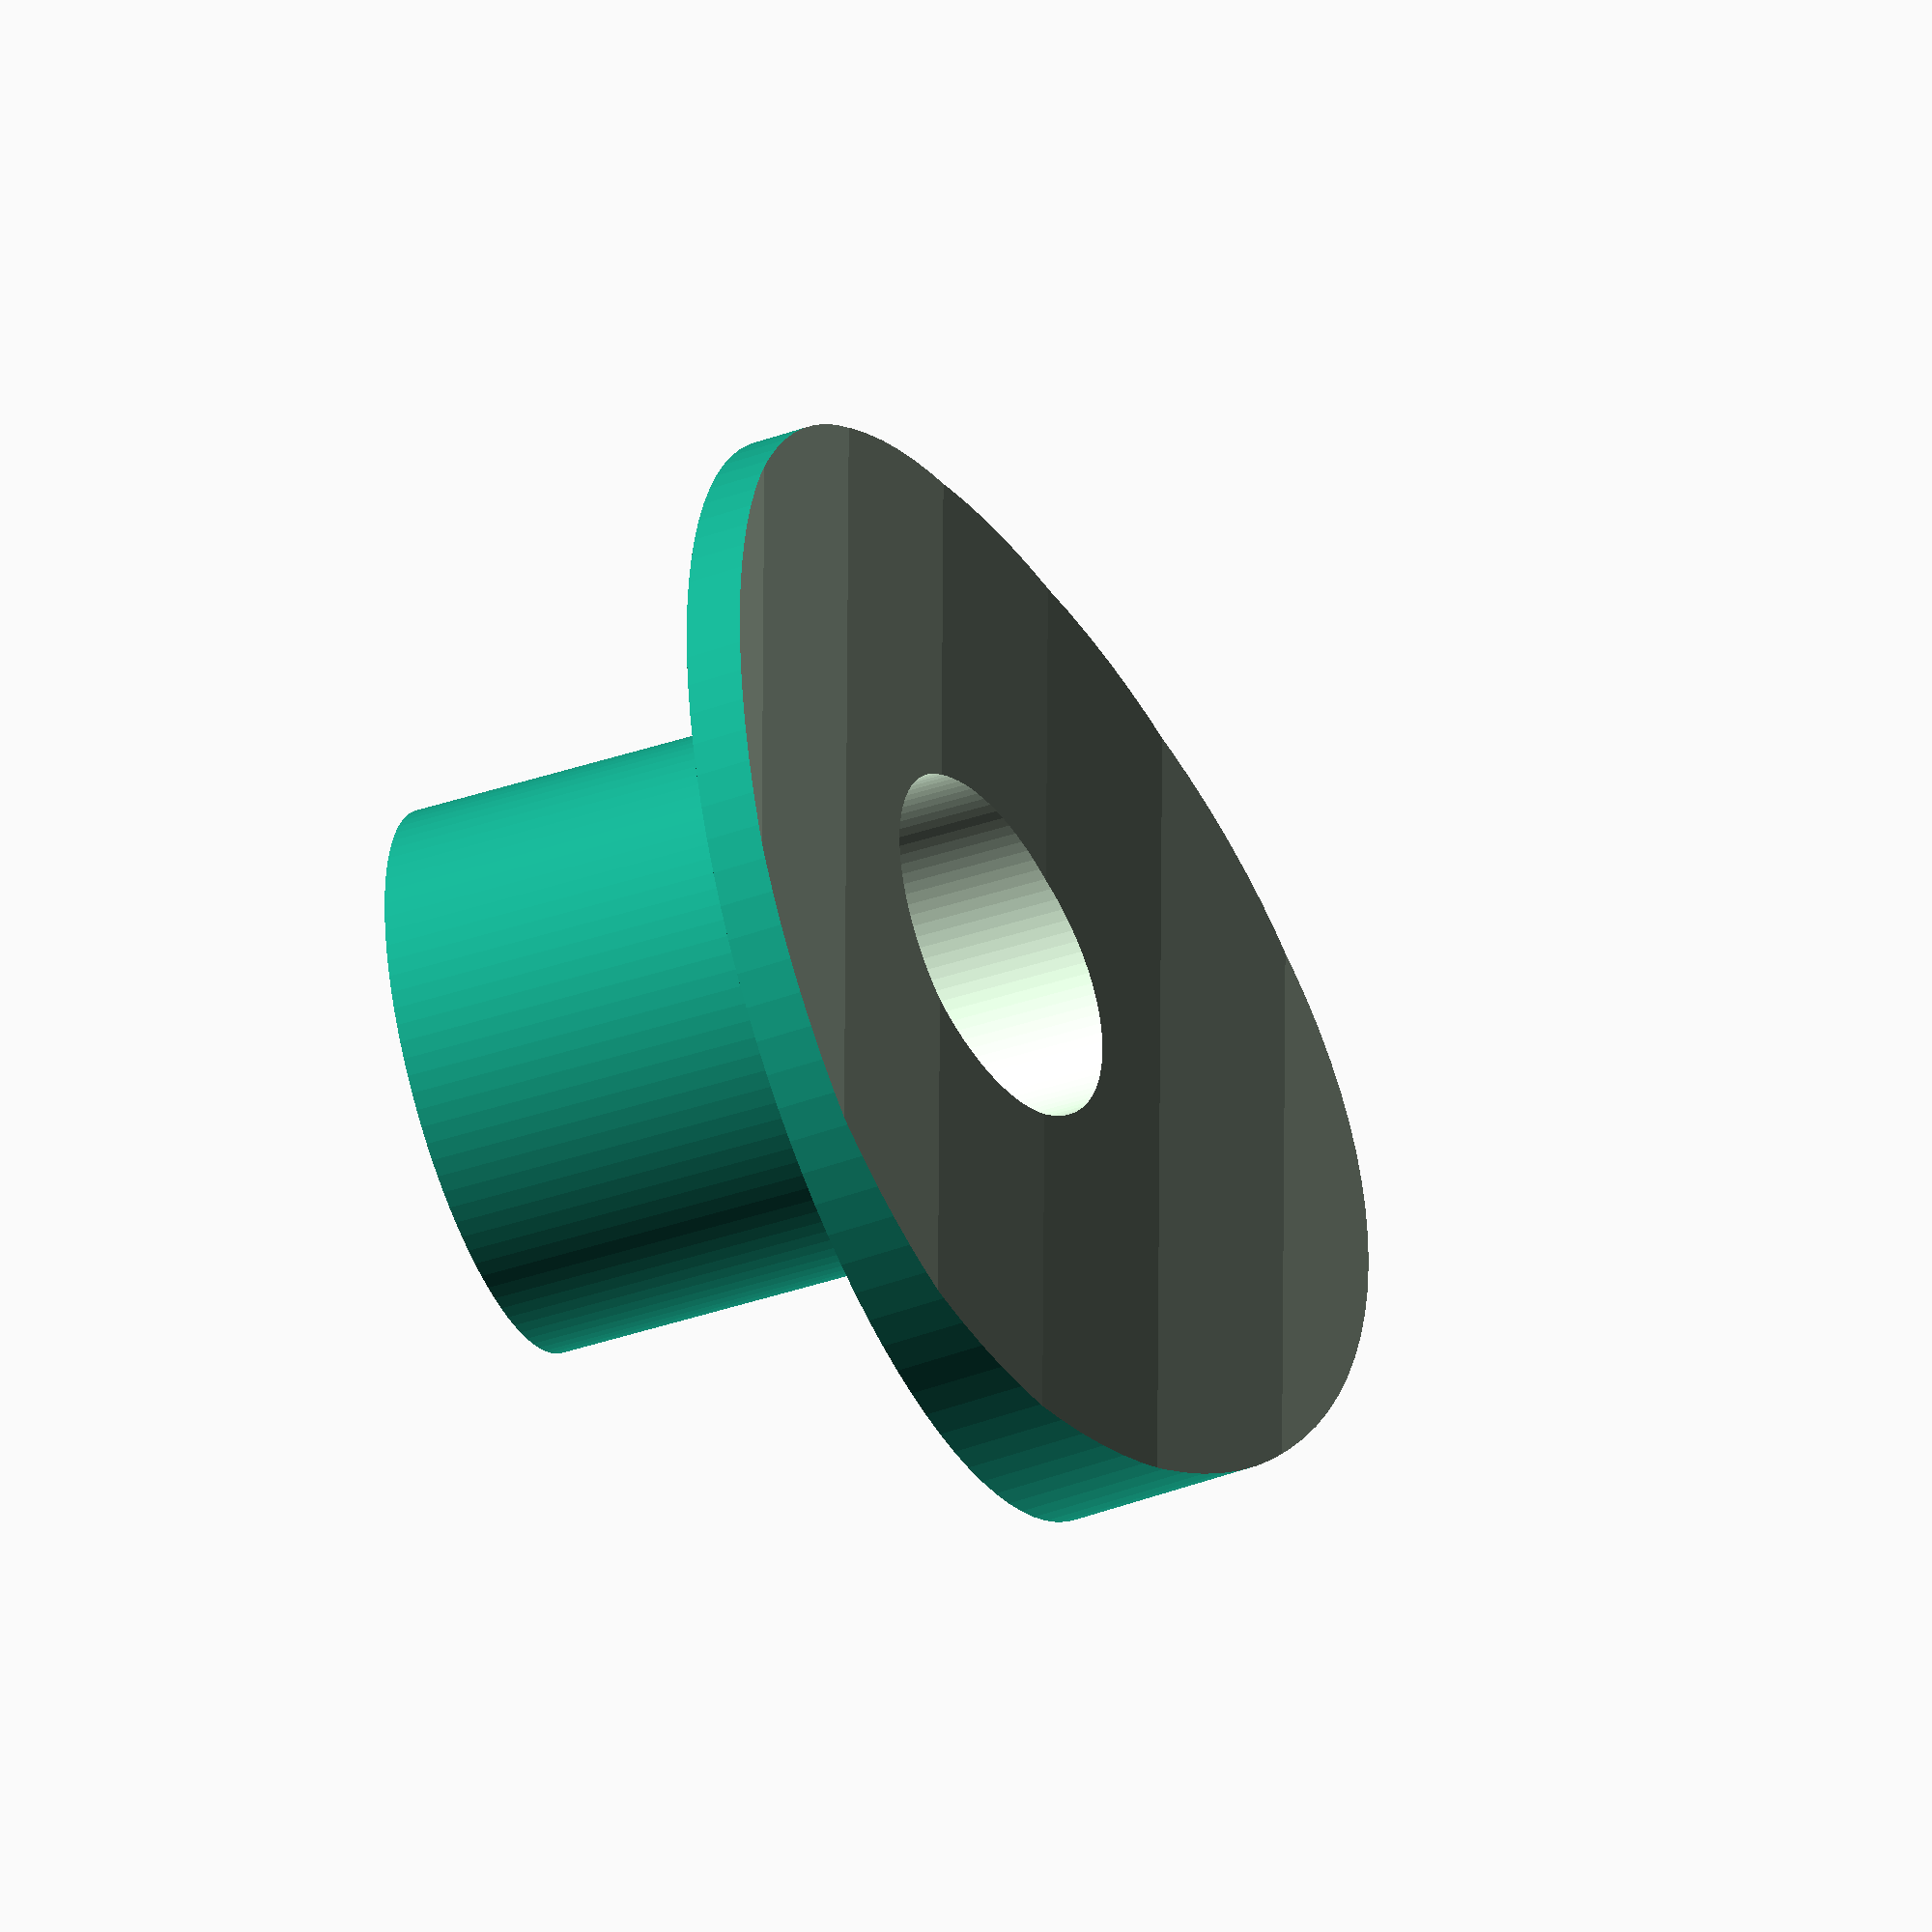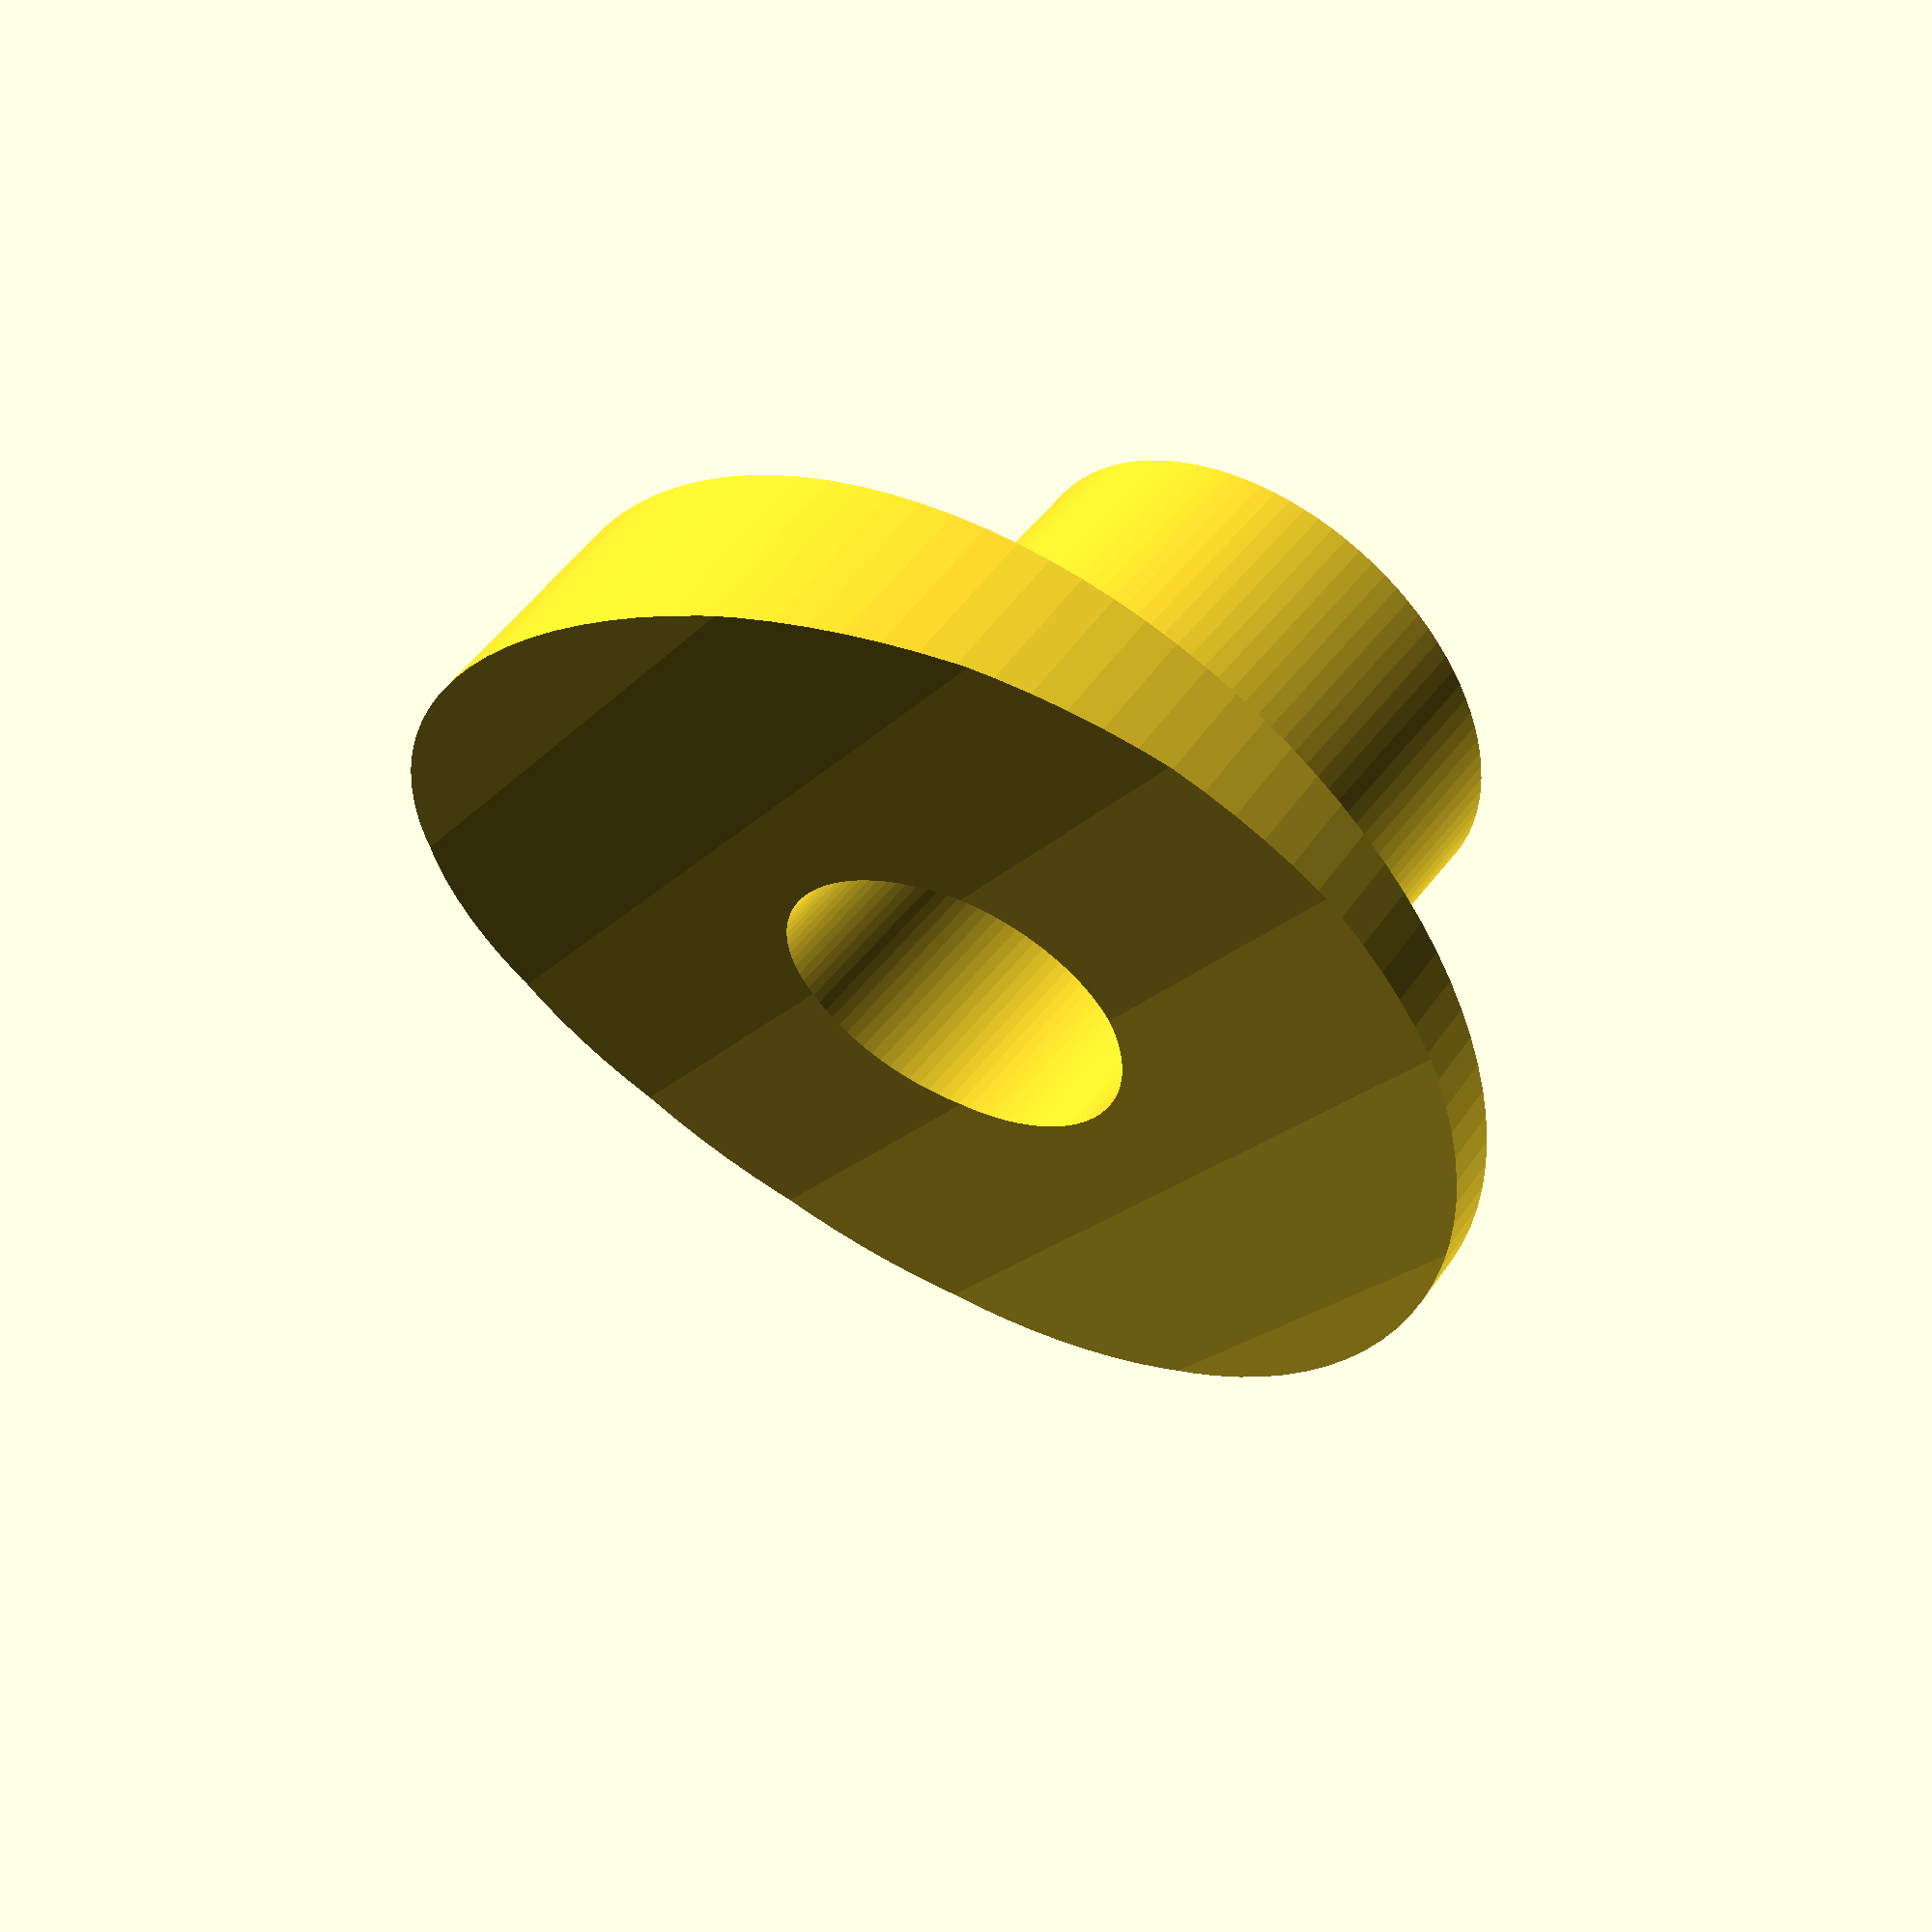
<openscad>
// Generated by SolidPython 1.0.4 on 2021-01-28 15:41:12
$fn = 100;


difference() {
	union() {
		cylinder(d = 20, h = 10);
		rotate(a = [0, -2, 0]) {
			cylinder(d = 10, h = 18);
		}
	}
	rotate(a = [0, -2, 0]) {
		translate(v = [0, 0, -10]) {
			cylinder(d = 6.5000000000, h = 38);
		}
	}
	rotate(a = [90, 0, 0]) {
		translate(v = [-8.9000000000, -45.5000000000, -50.0000000000]) {
			cylinder(d = 109, h = 100);
		}
	}
}
/***********************************************
*********      SolidPython code:      **********
************************************************
 
#! /usr/bin/env python

# python audio-jack-support.py

from solid import *
from solid.utils import *

AUDIO_JACK_DIAMETER = 6.5

config = {
    "height": 18,
    "support": {
        "diameter": 10,
        "xAngle": -2,
    },
    "base": {
        "height": 10,
        "diameter": 20,
    },
    "hole": {
        "diameter": AUDIO_JACK_DIAMETER,
    },
    "enclosure": {
        "diameter": 109,
        "xOffset": 8.9,
        "yOffset": 9,
        "visible": False,
        "enabled": True,
    },
}

# -----------------------

class AudioJackSupport():
    def __init__(self, config):
        self.config = config

    def assemble(self):
        jack_support = rotate([0,self.config["support"]["xAngle"],0])(
            cylinder(h = self.config["height"], d=self.config["support"]["diameter"]))
        jack_support_hole = rotate([0,self.config["support"]["xAngle"],0])(
            translate([0, 0, -10])(
                cylinder(h = self.config["height"]+20, d=self.config["hole"]["diameter"])))
        base = cylinder(h = self.config["base"]["height"], d=self.config["base"]["diameter"])

        enclosure_depth = 100
        enclosure = rotate([90,0,0])(
            translate([-self.config["enclosure"]["xOffset"],-(self.config["enclosure"]["diameter"]/2) + self.config["enclosure"]["yOffset"],-enclosure_depth/2])(
                cylinder(h = enclosure_depth, d=self.config["enclosure"]["diameter"])))

        assembly = ((base + jack_support) - jack_support_hole)

        if(self.config["enclosure"]["enabled"]):
            if(self.config["enclosure"]["visible"]):
                assembly += enclosure
            else:
                assembly -= enclosure
        
        return  assembly

if __name__ == '__main__':
    a = AudioJackSupport(config).assemble()
    scad_render_to_file(a, "audio-jack-support.scad", file_header='$fn = 100;', include_orig_code=True)
 
 
************************************************/

</openscad>
<views>
elev=42.2 azim=179.3 roll=113.9 proj=o view=wireframe
elev=129.7 azim=145.6 roll=326.7 proj=p view=wireframe
</views>
